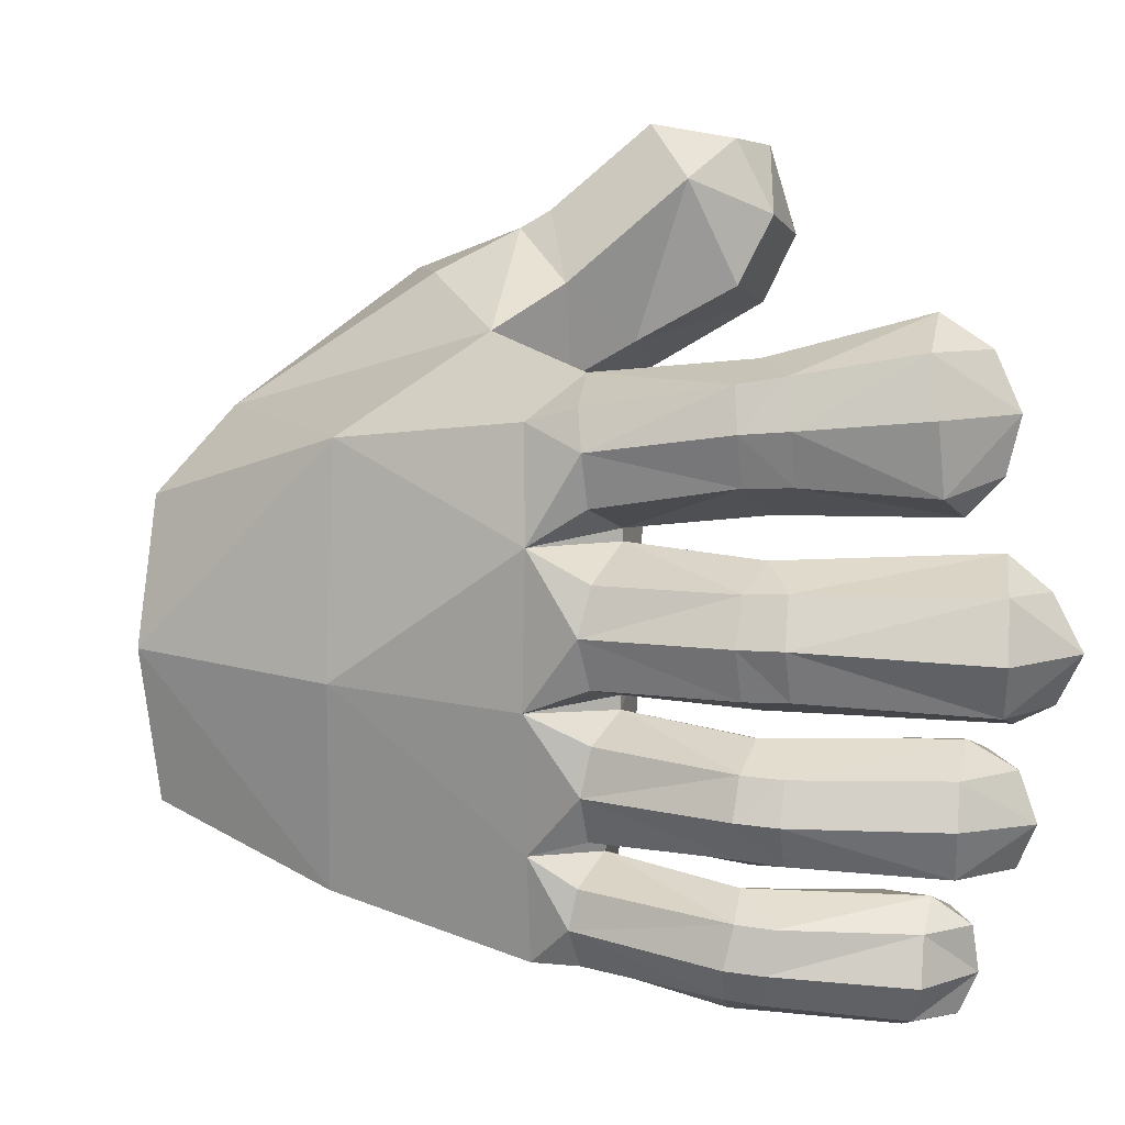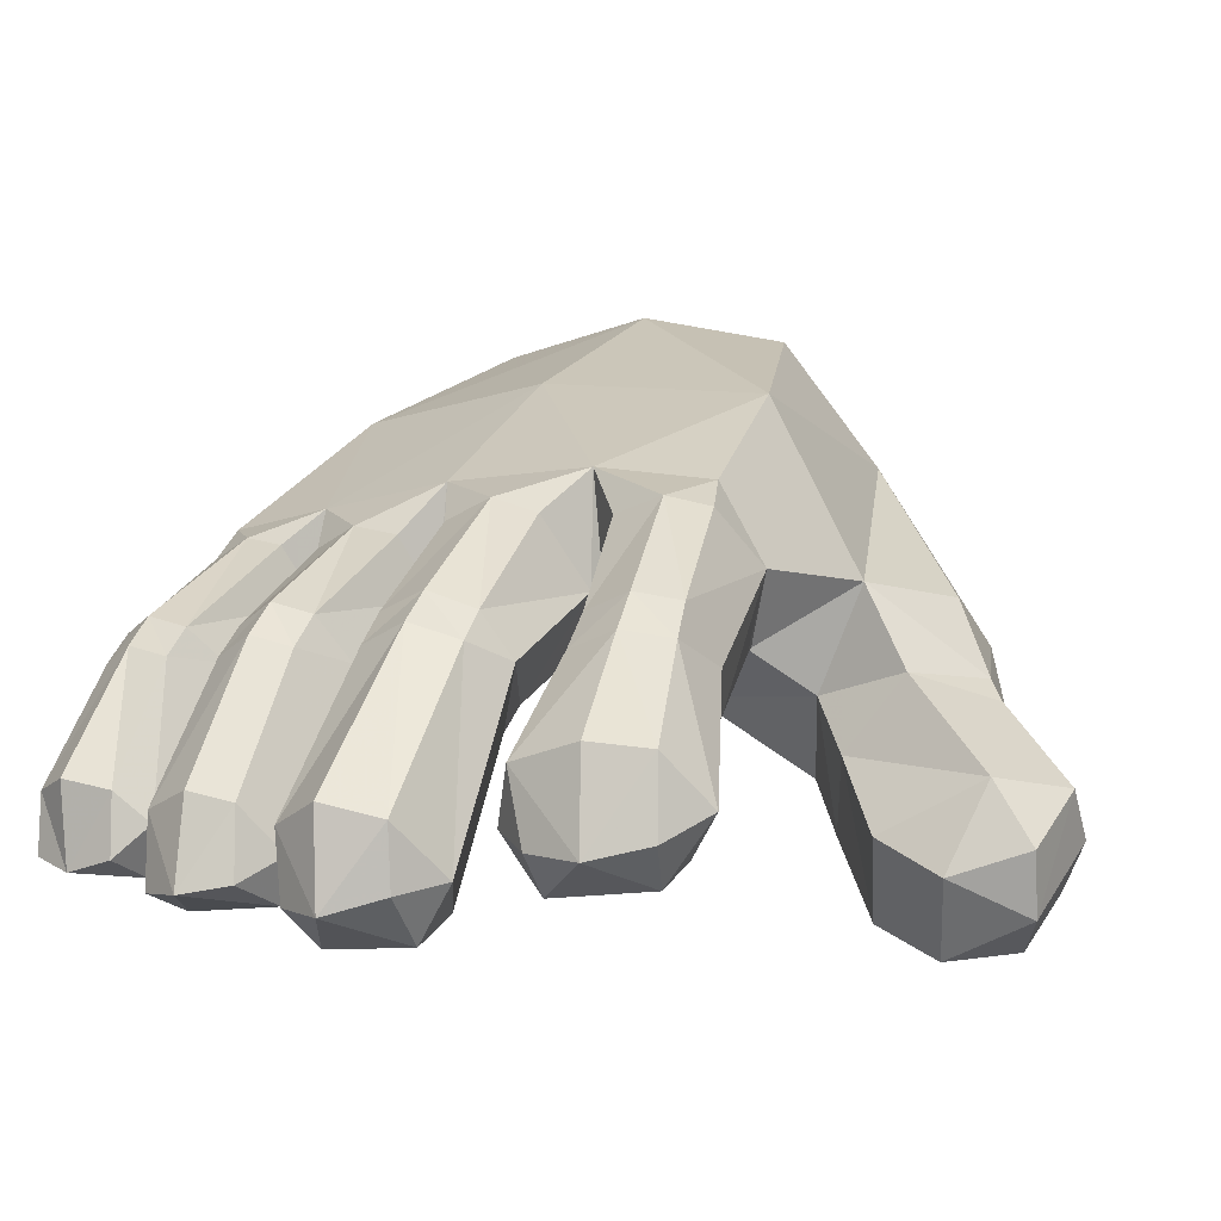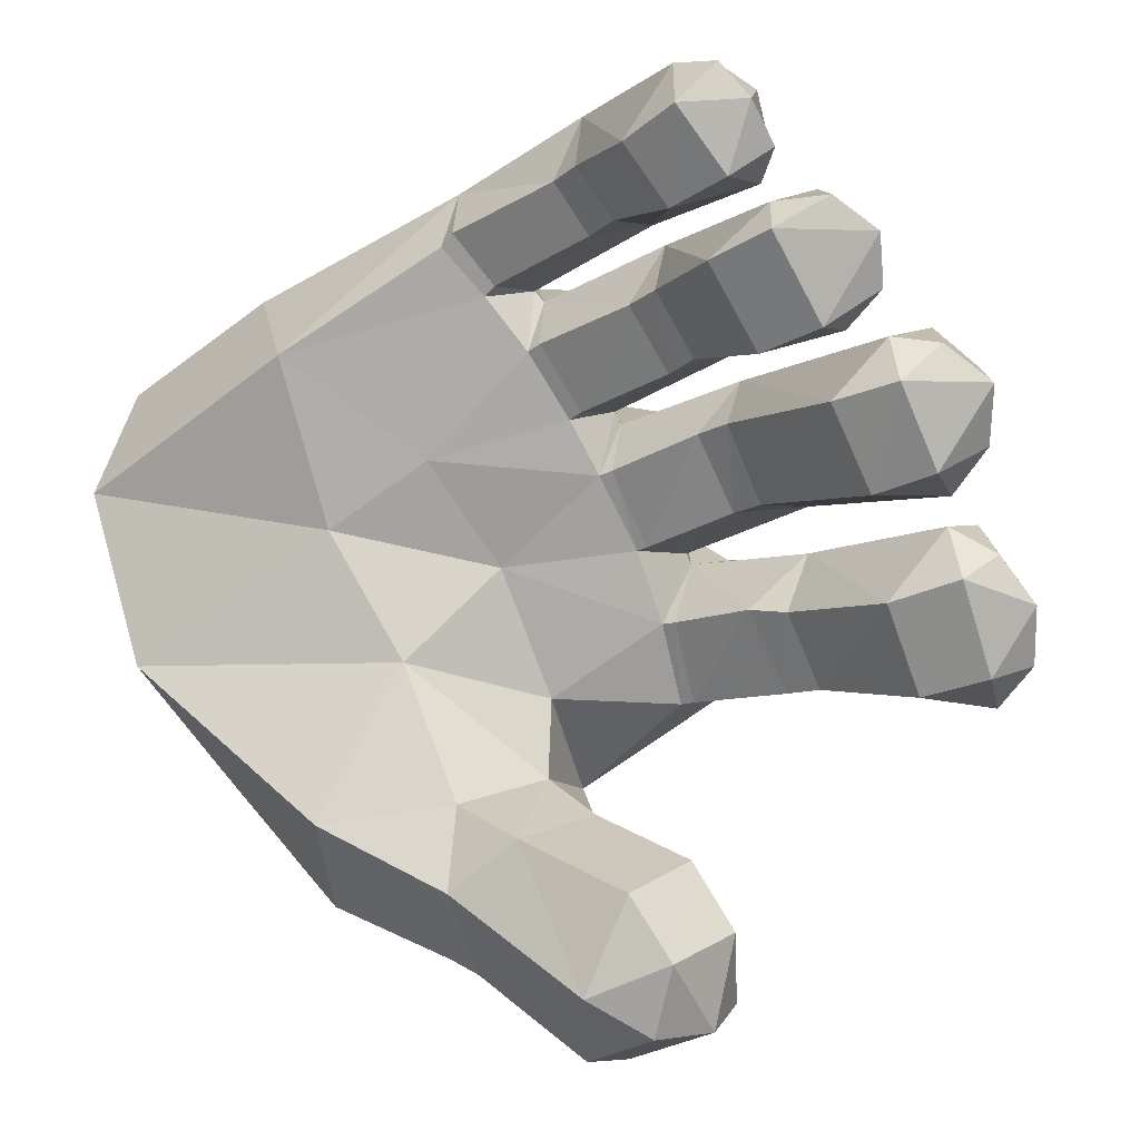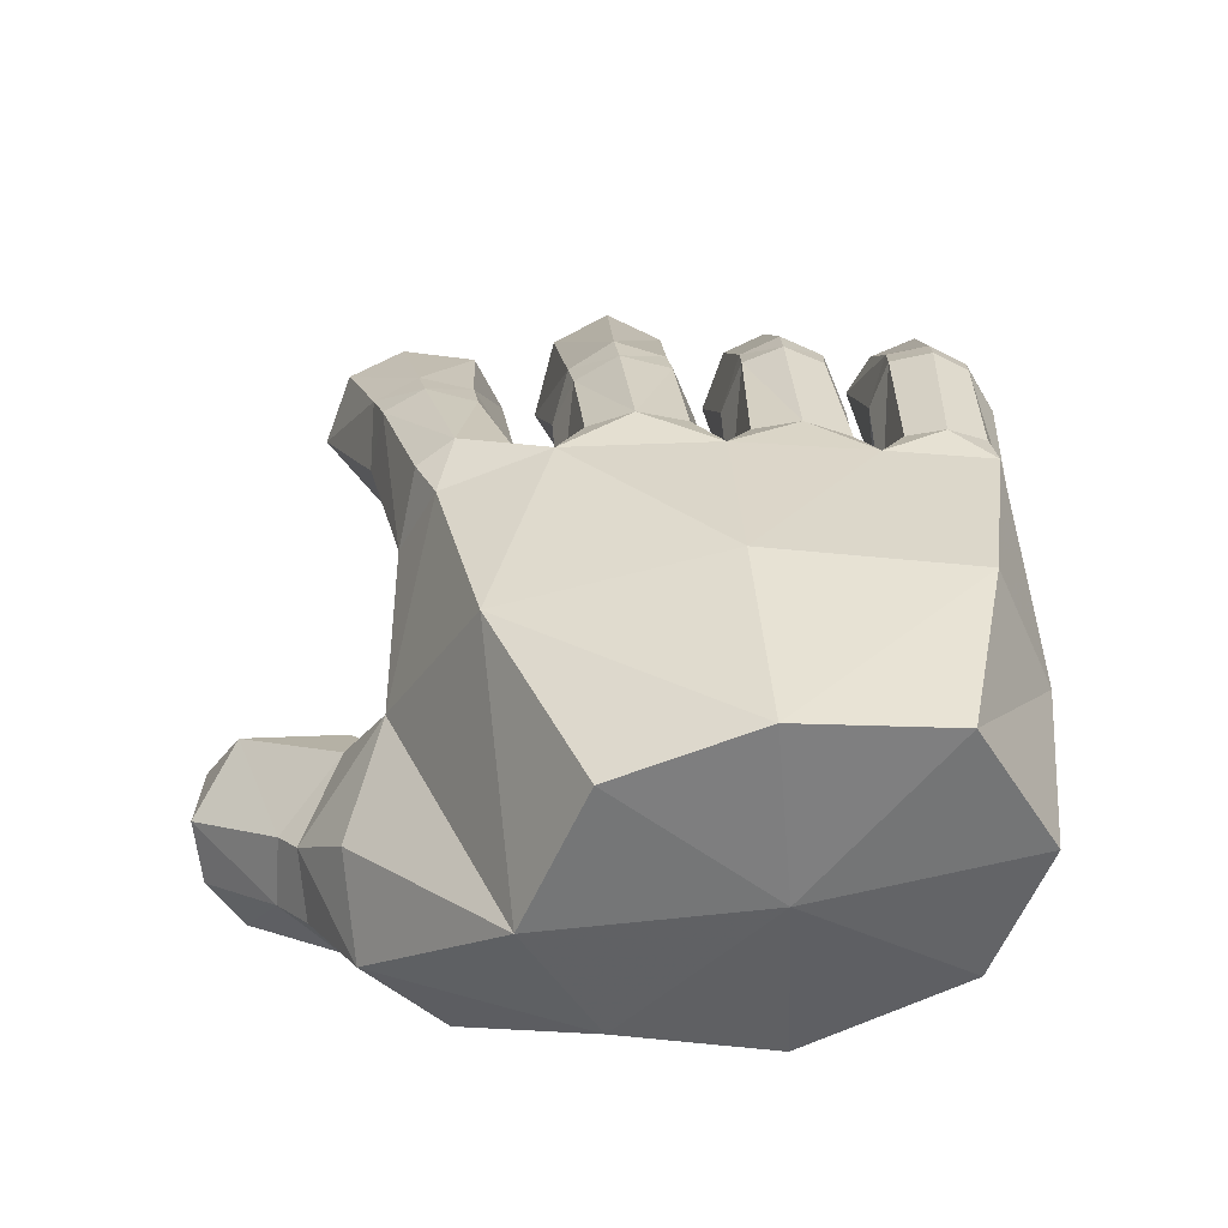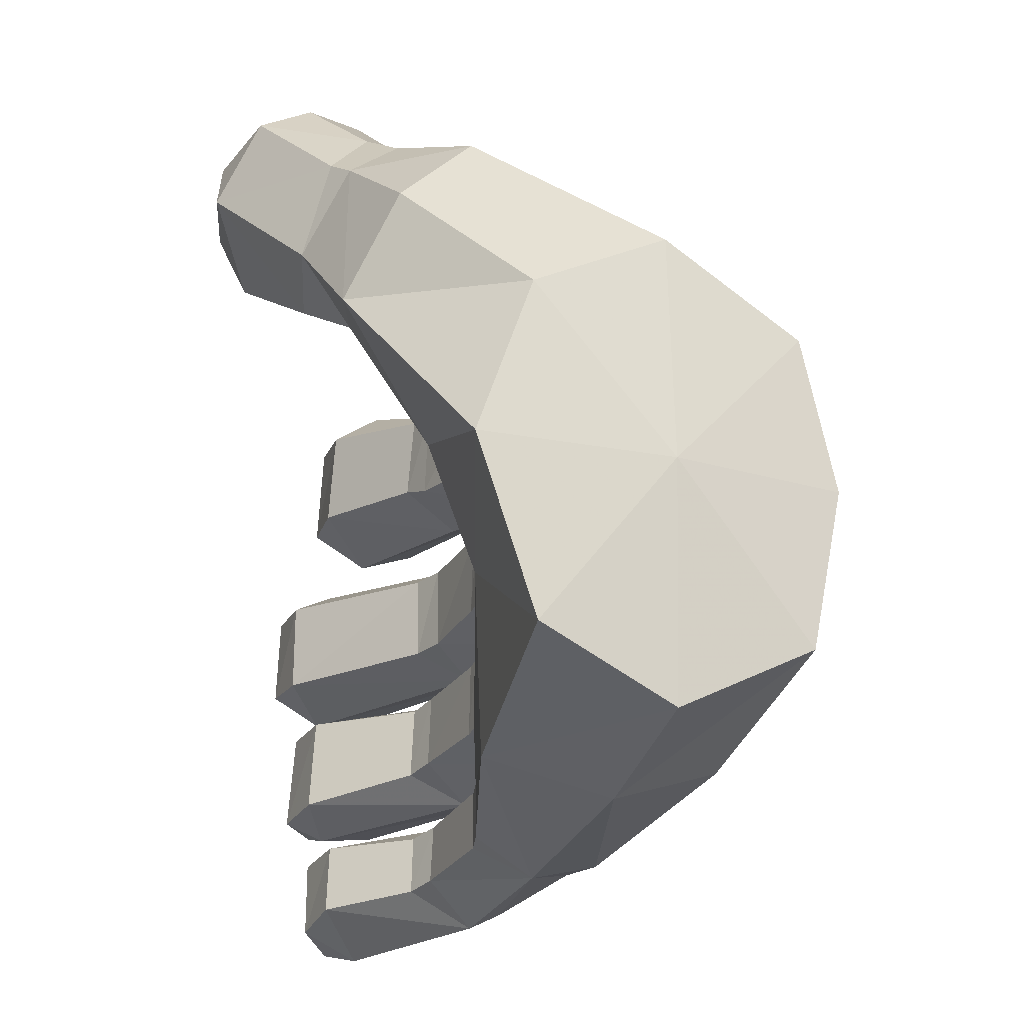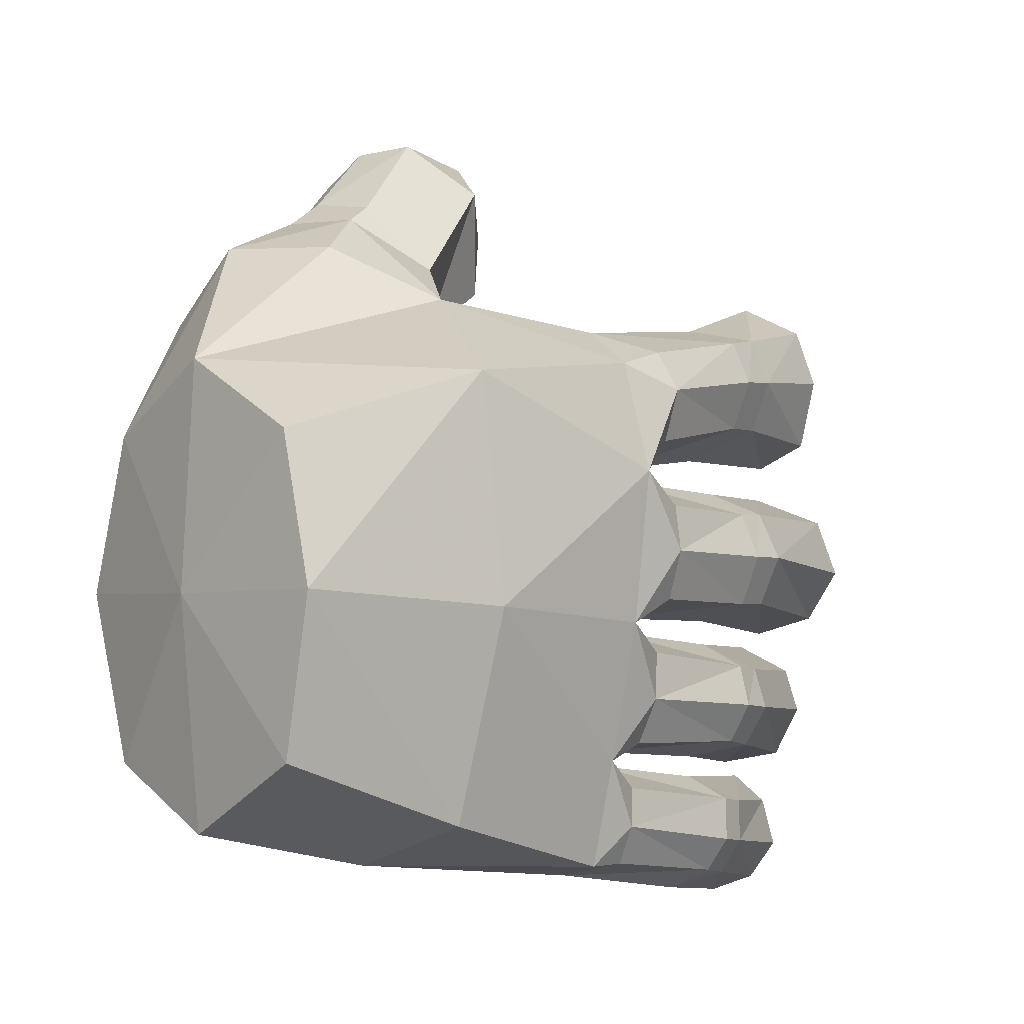
<metadata>
{"format":"obj","ext":"obj","renderer":"f3d","projection":"perspective","resolution":1024,"background":"white","views":[{"elev":8.4,"azim":-125.3,"up":"+Z"},{"elev":-3.0,"azim":-64.5,"up":"+Y"},{"elev":-77.9,"azim":-155.9,"up":"+Y"},{"elev":63.3,"azim":81.7,"up":"+Y"},{"elev":-21.2,"azim":92.4,"up":"+Z"},{"elev":-3.3,"azim":165.7,"up":"+Z"}]}
</metadata>
<code>
v -0.2492 0.2977 -0.3024
v -0.3202 0.3113 -0.2877
v -0.2885 0.3462 -0.2817
v -0.3041 0.3674 -0.2362
v -0.3392 0.3328 -0.2398
v -0.3298 0.3194 -0.1922
v -0.2099 0.2349 -0.3554
v -0.1961 0.2344 -0.4247
v -0.1784 0.2625 -0.3484
v -0.1674 0.26 -0.4177
v -0.2227 0.3054 -0.4657
v -0.0602 0.3884 -0.4403
v -0.1293 0.3795 0.03961
v -0.2784 0.3028 0.02993
v -0.2 0.2625 -0.005452
v -0.2317 0.234 -0.007431
v -0.3407 0.06051 -0.005224
v -0.3402 0.05975 -0.1118
v -0.4215 0.08396 -0.1452
v -0.2655 0.2987 -0.1313
v -0.2336 0.2353 -0.1044
v -0.199 0.2634 -0.1022
v -0.3068 0.3256 -0.4068
v -0.3092 0.3136 -0.3578
v -0.278 0.3576 -0.4025
v -0.281 0.345 -0.3532
v -0.2457 0.3083 -0.3271
v -0.09397 0.3769 -0.3079
v -0.2983 0.3539 -0.1882
v -0.2661 0.3044 -0.1609
v -0.3851 0.1149 -0.164
v -0.1799 0.4582 0.005307
v -0.3014 0.354 0.001591
v -0.3363 0.3224 0.003764
v -0.3151 0.3743 -0.05199
v -0.3546 0.3413 -0.05153
v -0.3384 0.3202 -0.1097
v -0.259 0.3404 -0.4415
v -0.2871 0.3087 -0.4471
v -0.1407 0.4334 -0.2806
v -0.09903 0.3745 -0.2921
v -0.1731 0.4543 -0.1074
v -0.1213 0.3754 -0.1292
v -0.3012 0.3547 -0.1106
v -0.1603 0.4433 -0.1713
v -0.1213 0.3753 -0.1457
v -0.2928 0.09856 -0.1808
v 0.07755 0.3291 0.1218
v 0.06814 0.3388 -0.03976
v 0.2066 0.2798 0.003366
v 0.2282 0.3357 -0.1599
v 0.09227 0.328 -0.1882
v 0.1956 0.3416 -0.3632
v -0.04436 0.3221 -0.3296
v -0.02287 0.3237 -0.3991
v -0.04089 0.3195 -0.4081
v -0.07846 0.3177 -0.09507
v -0.07387 0.3192 -0.166
v -0.08934 0.3127 -0.1694
v -0.07894 0.3117 -0.2581
v -0.1876 0.2539 -0.2638
v -0.1183 0.4277 -0.424
v -0.07517 0.463 -0.424
v -0.1264 0.4493 -0.3787
v -0.09348 0.4807 -0.2989
v -0.1301 0.4397 -0.3335
v -0.09437 0.3123 -0.09511
v -0.08245 0.3197 0.001509
v -0.2832 0.09301 -0.2906
v -0.2289 0.2328 -0.1838
v -0.1968 0.2564 -0.1769
v -0.1162 0.5016 -0.1362
v -0.1558 0.4548 -0.2268
v 0.07513 0.6281 -0.1205
v 0.1202 0.6004 -0.3649
v -0.2205 0.2294 -0.2698
v 0.2072 0.4863 -0.415
v -0.09424 0.3151 0.001504
v -0.05912 0.3187 -0.3364
v -0.06275 0.3188 -0.2551
v -0.1312 0.5082 0.04297
v -0.1293 0.3795 0.05399
v -0.1059 0.4915 0.1718
v 0.09464 0.6043 0.1455
v -0.2537 0.2946 0.239
v -0.3277 0.3205 0.2258
v -0.3775 0.1605 0.2883
v -0.4282 0.2169 0.2514
v -0.3458 0.3298 0.1716
v -0.4491 0.2246 0.1845
v -0.4379 0.2049 0.103
v -0.4561 0.1152 0.1866
v -0.4413 0.1226 0.1216
v -0.4039 0.1432 0.07633
v -0.3939 0.07931 0.1191
v -0.3806 0.08793 0.2335
v -0.4296 0.1307 0.2517
v -0.2111 0.2203 0.1118
v -0.2092 0.2283 0.2096
v -0.3125 0.104 0.117
v -0.3045 0.113 0.2285
v -0.3319 0.3116 0.1117
v -0.2575 0.2786 0.07379
v -0.1806 0.4763 -0.04947
v -0.07489 0.3118 0.08906
v 0.5 0.351 -0.1032
v 0.471 0.4132 -0.299
v 0.425 0.5578 -0.1065
v 0.3343 0.6971 0.06695
v 0.4116 0.5513 0.1551
v 0.005047 0.1903 0.4223
v 0.08837 0.2998 0.3043
v 0.07325 0.212 0.2357
v 0.1132 0.2759 0.193
v 0.0962 0.3971 0.2535
v -0.0558 0.3222 0.1865
v -0.08926 0.3031 0.09128
v -0.172 0.2464 0.09792
v 0.4751 0.41 0.07769
v 0.3599 0.1952 0.1152
v 0.3943 0.2599 0.2281
v 0.3441 0.3353 0.3142
v 0.2872 0.1906 0.3172
v 0.2534 0.2423 0.3644
v 0.2127 0.2018 0.3978
v 0.1879 0.2943 0.3643
v 0.1626 0.2691 0.385
v -0.09113 0.4003 0.2186
v -0.1577 0.4593 0.1895
v -0.1792 0.4707 0.144
v -0.2897 0.358 0.217
v -0.3072 0.3678 0.1674
v 0.2307 0.3852 0.3139
v -0.2925 0.3501 0.1102
v -0.1685 0.4546 0.08336
v 0.144 0.01148 0.3569
v 0.1517 0.1242 0.2
v 0.2484 0.1328 0.2285
v 0.2054 0.186 0.1545
v -0.07039 0.3145 0.1884
v -0.1744 0.2504 0.205
v 0.2619 0.1655 0.3379
v 0.3137 0.7346 -0.1049
v 0.3301 0.7003 -0.2885
v 0.4032 0.5531 -0.3719
v -0.3652 0.1431 -0.335
v -0.391 0.177 -0.3664
v -0.4015 0.1889 -0.4216
v -0.3741 0.1764 -0.4655
v -0.3885 0.09363 -0.4221
v -0.3735 0.1087 -0.469
v -0.4173 0.09411 0.03662
v -0.481 0.1527 0.003386
v -0.4995 0.1694 -0.06462
v -0.4701 0.1461 -0.125
v -0.5 0.06213 -0.06137
v -0.4678 0.06874 -0.1193
v -0.4172 0.1587 -0.3046
v -0.4402 0.1783 -0.2465
v -0.4543 0.07732 -0.2483
v -0.4287 0.1661 -0.1954
v -0.4353 0.08706 -0.1922
v 0.009748 0.1173 0.4672
v -0.02418 0.08868 0.3812
v -0.009874 0.1291 0.3005
v 0.05665 0.03623 0.2767
v -0.3655 0.1005 -0.3186
v -0.3542 0.05598 -0.2981
v -0.3629 0.06381 -0.1838
v 0.1777 0.0668 0.4432
v 0.1436 0.1232 0.4802
v 0.09139 0.1778 0.4838
v 0.03665 0.04461 0.4593
v -0.3356 0.08758 -0.3603
v -0.392 0.107 -0.3667
v -0.2684 0.1238 -0.3522
v -0.3163 0.0894 -0.4498
v -0.2522 0.1225 -0.4342
v 0.04116 0 0.3554
v -0.424 0.07692 -0.3022
v -0.4099 0.03169 -0.004846
v -0.4716 0.08147 0.001746
v 0.09413 0.008736 0.4274
v -0.4114 0.02695 -0.1085
v -0.3317 0.1513 -0.4838
f 1 2 3
f 2 4 3
f 2 5 4
f 5 6 4
f 7 8 9
f 8 10 9
f 8 11 10
f 11 12 10
f 13 14 15
f 14 16 15
f 14 17 16
f 17 18 16
f 19 20 18
f 20 21 18
f 20 22 21
f 22 15 21
f 23 24 25
f 24 26 25
f 24 27 26
f 27 28 26
f 4 6 29
f 6 30 29
f 6 31 30
f 32 33 13
f 33 14 13
f 33 34 14
f 33 35 34
f 35 36 34
f 35 37 36
f 28 27 9
f 27 7 9
f 12 11 38
f 11 39 38
f 38 39 25
f 39 23 25
f 40 41 3
f 41 1 3
f 42 43 44
f 43 20 44
f 35 44 37
f 44 20 37
f 18 21 16
f 21 15 16
f 45 29 46
f 29 30 46
f 31 47 30
f 37 20 19
f 48 49 50
f 49 51 50
f 49 52 51
f 52 53 51
f 52 54 53
f 54 55 53
f 54 56 55
f 56 12 55
f 56 10 12
f 43 46 57
f 46 58 57
f 46 59 58
f 59 60 58
f 59 61 60
f 61 41 60
f 61 1 41
f 38 62 12
f 62 63 12
f 62 64 63
f 64 65 63
f 64 66 65
f 66 28 65
f 66 26 28
f 20 43 22
f 43 67 22
f 43 57 67
f 57 68 67
f 57 49 68
f 69 70 47
f 70 30 47
f 70 71 30
f 71 46 30
f 71 59 46
f 45 72 73
f 72 65 73
f 72 74 65
f 74 75 65
f 59 71 61
f 71 76 61
f 71 70 76
f 70 69 76
f 42 72 43
f 72 46 43
f 72 45 46
f 73 65 40
f 65 41 40
f 65 28 41
f 66 64 26
f 64 25 26
f 64 38 25
f 12 63 77
f 63 75 77
f 63 65 75
f 13 78 68
f 78 67 68
f 78 22 67
f 9 79 28
f 79 54 28
f 79 56 54
f 28 80 41
f 80 60 41
f 80 58 60
f 32 13 81
f 13 82 81
f 83 84 81
f 84 74 81
f 55 12 53
f 12 77 53
f 49 57 52
f 57 58 52
f 13 15 78
f 15 22 78
f 9 10 79
f 10 56 79
f 28 54 80
f 54 52 80
f 69 1 76
f 1 61 76
f 74 72 81
f 38 64 62
f 52 58 80
f 85 86 87
f 86 88 87
f 86 89 88
f 89 90 88
f 89 91 90
f 91 92 90
f 91 93 92
f 94 95 93
f 95 92 93
f 95 96 92
f 96 97 92
f 96 87 97
f 98 99 100
f 99 101 100
f 99 85 101
f 85 87 101
f 93 91 94
f 91 102 94
f 91 89 102
f 87 88 97
f 88 92 97
f 88 90 92
f 98 100 103
f 100 94 103
f 100 95 94
f 87 96 101
f 96 95 101
f 94 102 103
f 101 95 100
f 33 104 35
f 104 44 35
f 104 42 44
f 42 104 72
f 104 81 72
f 104 32 81
f 40 3 73
f 3 4 73
f 49 105 68
f 105 13 68
f 4 29 73
f 29 45 73
f 33 32 104
f 106 107 108
f 109 110 108
f 111 112 113
f 112 114 113
f 112 115 114
f 115 48 114
f 115 116 48
f 116 105 48
f 116 117 105
f 117 82 105
f 117 118 82
f 118 103 82
f 118 98 103
f 106 119 120
f 119 121 120
f 119 122 121
f 122 123 121
f 122 124 123
f 124 125 123
f 124 126 125
f 126 127 125
f 126 112 127
f 112 111 127
f 119 106 108
f 115 83 128
f 83 129 128
f 83 130 129
f 130 131 129
f 130 132 131
f 132 86 131
f 132 89 86
f 124 122 126
f 122 133 126
f 122 110 133
f 110 115 133
f 110 84 115
f 84 83 115
f 89 132 102
f 132 134 102
f 132 130 134
f 130 135 134
f 130 81 135
f 81 82 135
f 136 137 138
f 137 139 138
f 137 114 139
f 114 50 139
f 114 48 50
f 115 128 116
f 128 140 116
f 128 141 140
f 141 118 140
f 141 98 118
f 125 142 123
f 142 138 123
f 142 136 138
f 108 143 109
f 108 144 143
f 98 141 99
f 141 85 99
f 141 128 85
f 102 134 103
f 134 82 103
f 134 135 82
f 145 77 144
f 77 75 144
f 144 75 143
f 75 74 143
f 110 119 108
f 110 109 84
f 109 143 84
f 138 139 120
f 139 50 120
f 118 117 140
f 117 116 140
f 77 145 53
f 145 107 53
f 53 107 51
f 107 106 51
f 51 106 50
f 106 120 50
f 144 108 145
f 108 107 145
f 86 85 131
f 85 128 131
f 112 126 115
f 126 133 115
f 121 123 120
f 123 138 120
f 84 143 74
f 48 105 49
f 114 137 113
f 131 128 129
f 81 130 83
f 105 82 13
f 110 122 119
f 27 24 146
f 24 147 146
f 24 23 147
f 23 148 147
f 23 149 148
f 149 150 148
f 149 151 150
f 14 34 152
f 34 153 152
f 34 36 153
f 36 154 153
f 36 155 154
f 155 156 154
f 155 157 156
f 2 158 5
f 158 159 5
f 158 160 159
f 160 161 159
f 160 162 161
f 162 31 161
f 163 111 164
f 111 165 164
f 111 113 165
f 113 166 165
f 113 137 166
f 137 136 166
f 1 69 167
f 69 168 167
f 69 47 168
f 47 169 168
f 47 31 169
f 31 162 169
f 142 125 170
f 125 171 170
f 125 172 171
f 172 173 171
f 172 163 173
f 150 174 175
f 174 146 175
f 174 176 146
f 176 27 146
f 176 7 27
f 150 177 174
f 177 176 174
f 177 178 176
f 178 7 176
f 178 8 7
f 163 164 173
f 164 179 173
f 164 165 179
f 165 166 179
f 1 167 2
f 167 158 2
f 167 180 158
f 180 160 158
f 14 152 17
f 152 181 17
f 152 182 181
f 182 156 181
f 162 160 169
f 160 168 169
f 160 180 168
f 180 167 168
f 146 147 175
f 147 150 175
f 147 148 150
f 152 153 182
f 153 156 182
f 153 154 156
f 142 170 136
f 170 183 136
f 170 173 183
f 163 172 111
f 172 127 111
f 172 125 127
f 157 184 156
f 184 181 156
f 184 17 181
f 151 149 185
f 149 39 185
f 149 23 39
f 157 19 184
f 19 18 184
f 31 6 161
f 6 5 161
f 36 37 155
f 37 19 155
f 166 136 179
f 136 183 179
f 150 151 177
f 151 185 177
f 177 185 178
f 185 11 178
f 185 39 11
f 161 5 159
f 155 19 157
f 170 171 173
f 179 183 173
f 184 18 17
f 178 11 8

</code>
